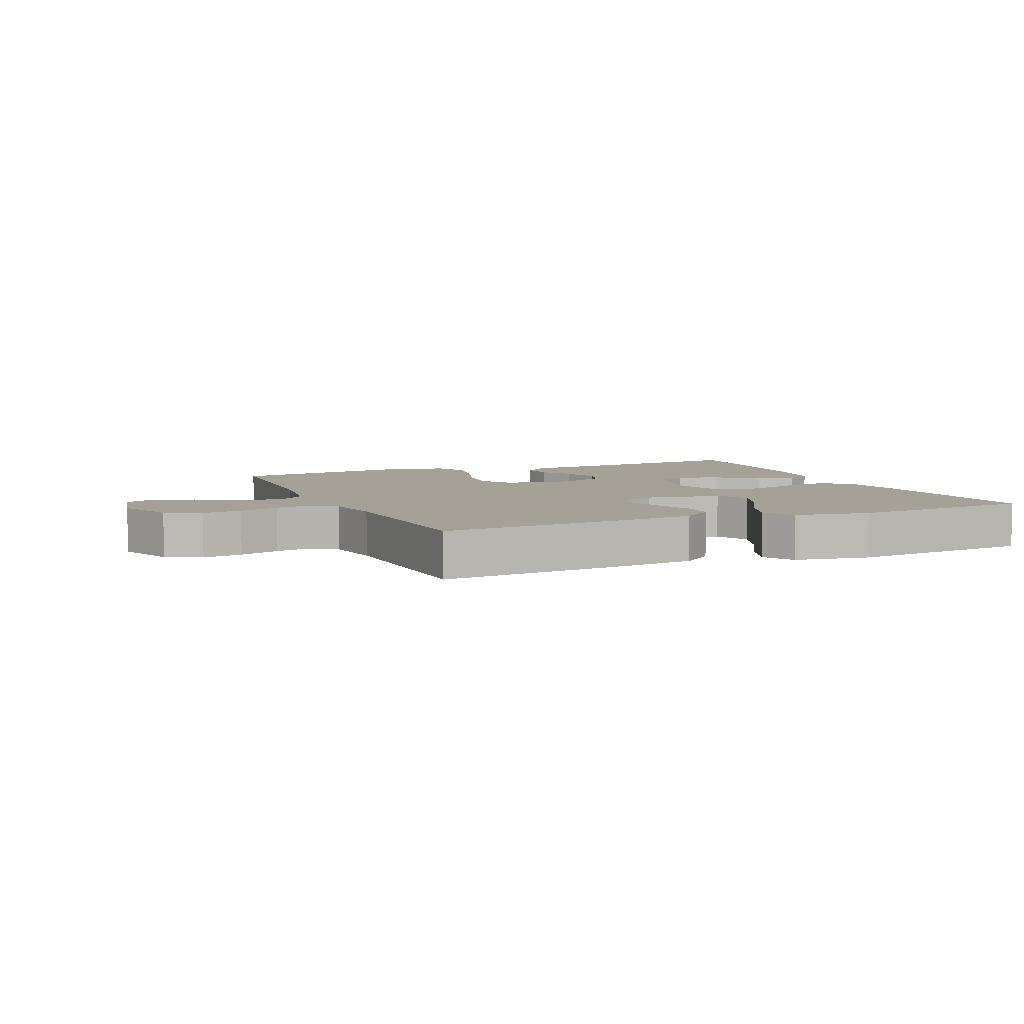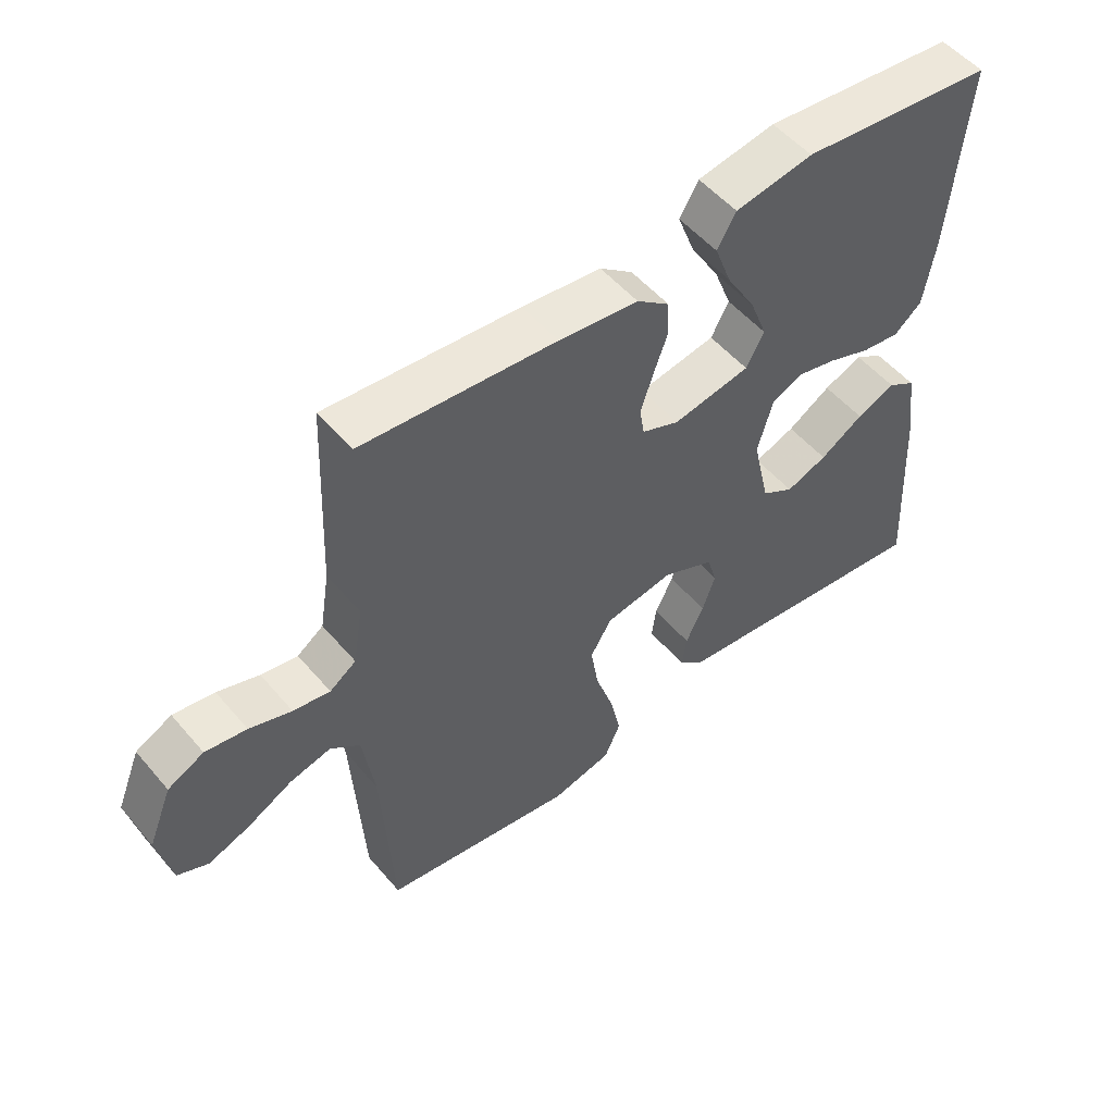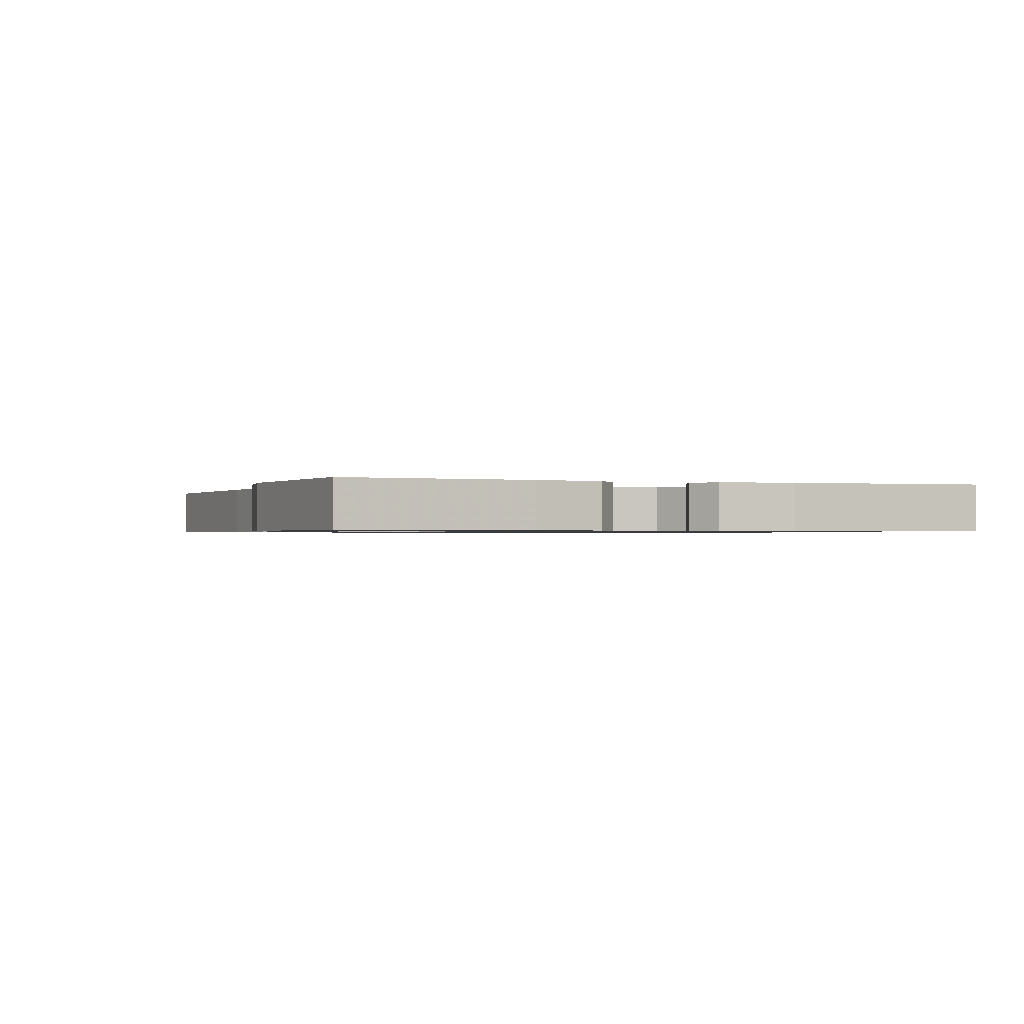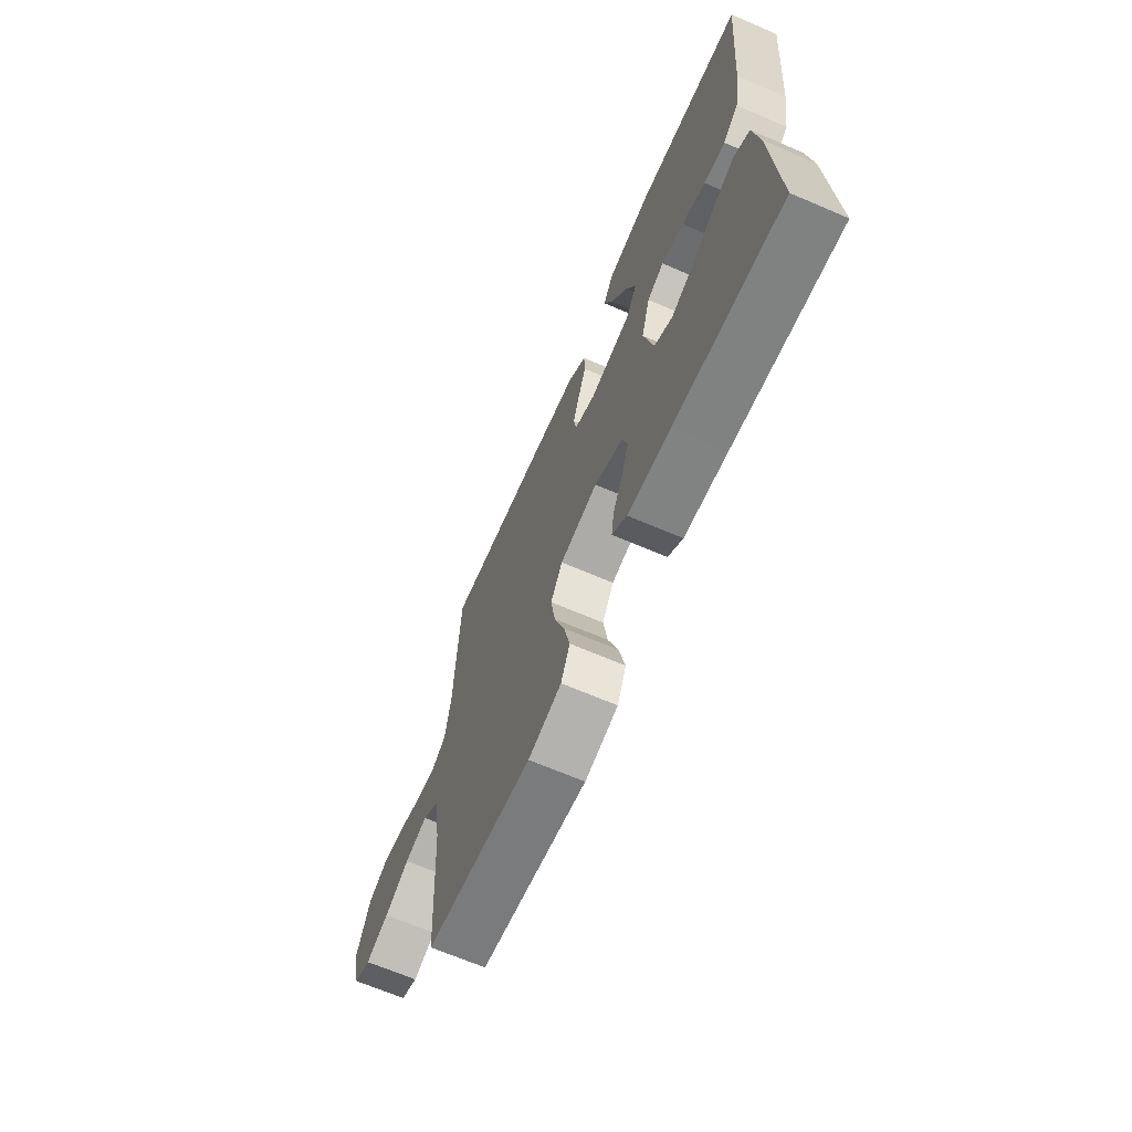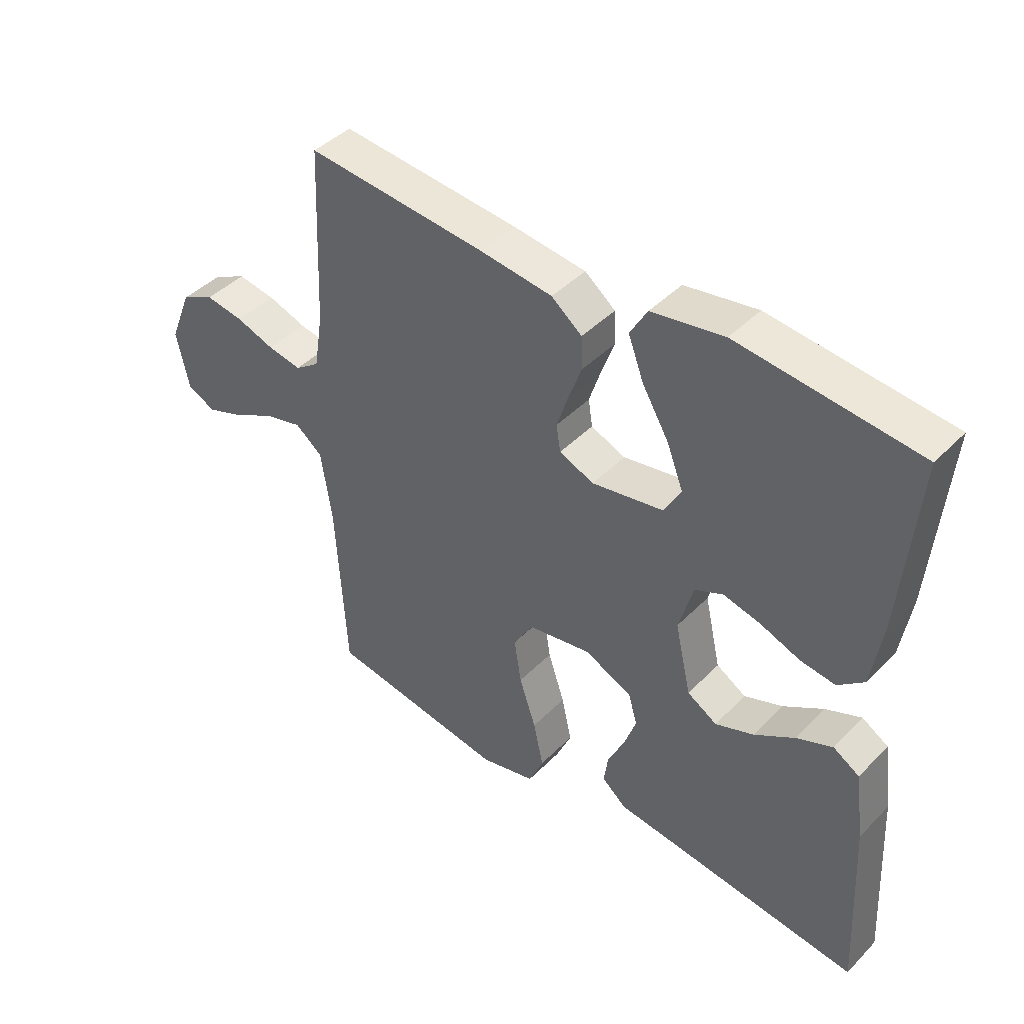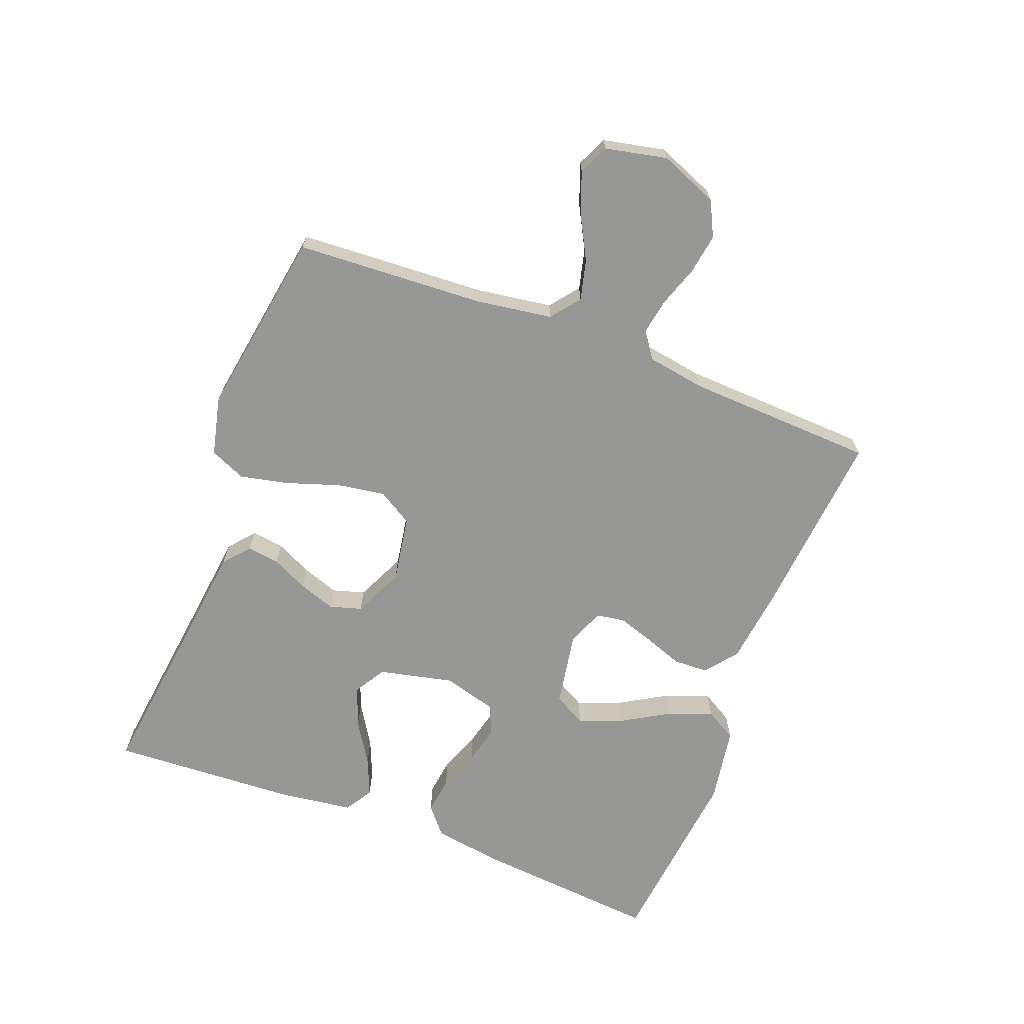
<metadata>
{"format":"obj","ext":"obj","renderer":"f3d","projection":"perspective","resolution":1024,"background":"white","views":[{"elev":6.0,"azim":-23.3,"up":"+Y"},{"elev":52.8,"azim":-39.2,"up":"+Z"},{"elev":-0.8,"azim":69.3,"up":"+Y"},{"elev":-67.1,"azim":66.7,"up":"+Z"},{"elev":42.9,"azim":40.2,"up":"+Z"},{"elev":-68.1,"azim":-111.0,"up":"+Y"}]}
</metadata>
<code>
v 0.5 0.07 0.5
v 0.474 0.07 0.2
v 0.457 0.07 0.094
v 0.414 0.07 0.058
v 0.355 0.07 0.066
v 0.289 0.07 0.091
v 0.227 0.07 0.106
v 0.18 0.07 0.085
v 0.156 0.07 0
v 0.183 0.07 -0.119
v 0.233 0.07 -0.149
v 0.297 0.07 -0.125
v 0.364 0.07 -0.083
v 0.424 0.07 -0.058
v 0.468 0.07 -0.085
v 0.484 0.07 -0.2
v 0.5 0.07 -0.5
v 0.2 0.07 -0.463
v 0.081 0.07 -0.449
v 0.04 0.07 -0.414
v 0.047 0.07 -0.363
v 0.075 0.07 -0.305
v 0.095 0.07 -0.247
v 0.08 0.07 -0.196
v 0 0.07 -0.159
v -0.106 0.07 -0.177
v -0.139 0.07 -0.232
v -0.127 0.07 -0.308
v -0.099 0.07 -0.392
v -0.082 0.07 -0.469
v -0.107 0.07 -0.526
v -0.2 0.07 -0.548
v -0.5 0.07 -0.5
v -0.517 0.07 -0.2
v -0.535 0.07 -0.079
v -0.581 0.07 -0.043
v -0.645 0.07 -0.059
v -0.714 0.07 -0.096
v -0.779 0.07 -0.12
v -0.827 0.07 -0.098
v -0.848 0.07 0
v -0.811 0.07 0.092
v -0.755 0.07 0.12
v -0.691 0.07 0.11
v -0.626 0.07 0.088
v -0.569 0.07 0.078
v -0.528 0.07 0.107
v -0.513 0.07 0.2
v -0.5 0.07 0.5
v -0.2 0.07 0.473
v -0.077 0.07 0.458
v -0.026 0.07 0.418
v -0.024 0.07 0.363
v -0.046 0.07 0.302
v -0.065 0.07 0.244
v -0.058 0.07 0.199
v 0 0.07 0.175
v 0.12 0.07 0.196
v 0.148 0.07 0.247
v 0.121 0.07 0.317
v 0.076 0.07 0.393
v 0.05 0.07 0.462
v 0.079 0.07 0.512
v 0.2 0.07 0.532
v 0.5 0 0.5
v 0.474 0 0.2
v 0.457 0 0.094
v 0.414 0 0.058
v 0.355 0 0.066
v 0.289 0 0.091
v 0.227 0 0.106
v 0.18 0 0.085
v 0.156 0 0
v 0.183 0 -0.119
v 0.233 0 -0.149
v 0.297 0 -0.125
v 0.364 0 -0.083
v 0.424 0 -0.058
v 0.468 0 -0.085
v 0.484 0 -0.2
v 0.5 0 -0.5
v 0.2 0 -0.463
v 0.081 0 -0.449
v 0.04 0 -0.414
v 0.047 0 -0.363
v 0.075 0 -0.305
v 0.095 0 -0.247
v 0.08 0 -0.196
v 0 0 -0.159
v -0.106 0 -0.177
v -0.139 0 -0.232
v -0.127 0 -0.308
v -0.099 0 -0.392
v -0.082 0 -0.469
v -0.107 0 -0.526
v -0.2 0 -0.548
v -0.5 0 -0.5
v -0.517 0 -0.2
v -0.535 0 -0.079
v -0.581 0 -0.043
v -0.645 0 -0.059
v -0.714 0 -0.096
v -0.779 0 -0.12
v -0.827 0 -0.098
v -0.848 0 0
v -0.811 0 0.092
v -0.755 0 0.12
v -0.691 0 0.11
v -0.626 0 0.088
v -0.569 0 0.078
v -0.528 0 0.107
v -0.513 0 0.2
v -0.5 0 0.5
v -0.2 0 0.473
v -0.077 0 0.458
v -0.026 0 0.418
v -0.024 0 0.363
v -0.046 0 0.302
v -0.065 0 0.244
v -0.058 0 0.199
v 0 0 0.175
v 0.12 0 0.196
v 0.148 0 0.247
v 0.121 0 0.317
v 0.076 0 0.393
v 0.05 0 0.462
v 0.079 0 0.512
v 0.2 0 0.532
f 60 61 62 63
f 59 60 63 64
f 51 52 53 54
f 51 54 55
f 48 49 50 51
f 47 48 51 55
f 46 47 55 56
f 42 43 44 45
f 42 45 46
f 41 42 46
f 37 38 39 40
f 36 37 40 41
f 31 32 33 34
f 31 34 35
f 28 29 30 31
f 27 28 31 35
f 26 27 35 36
f 19 20 21 22
f 18 19 22 23
f 17 18 23 24
f 15 16 17 24
f 12 13 14 15
f 11 12 15
f 3 4 5 6
f 3 6 7
f 2 3 7
f 59 64 1 2
f 58 59 2 7
f 57 58 7 8
f 56 57 8 9
f 36 41 46 56
f 25 26 36 56
f 25 56 9 10
f 24 25 10 11
f 11 15 24
f 127 126 125 124
f 128 127 124 123
f 118 117 116 115
f 119 118 115
f 115 114 113 112
f 119 115 112 111
f 120 119 111 110
f 109 108 107 106
f 110 109 106
f 110 106 105
f 104 103 102 101
f 105 104 101 100
f 98 97 96 95
f 99 98 95
f 95 94 93 92
f 99 95 92 91
f 100 99 91 90
f 86 85 84 83
f 87 86 83 82
f 88 87 82 81
f 88 81 80 79
f 79 78 77 76
f 79 76 75
f 70 69 68 67
f 71 70 67
f 71 67 66
f 66 65 128 123
f 71 66 123 122
f 72 71 122 121
f 73 72 121 120
f 120 110 105 100
f 120 100 90 89
f 74 73 120 89
f 75 74 89 88
f 88 79 75
f 1 65 66 2
f 2 66 67 3
f 3 67 68 4
f 4 68 69 5
f 5 69 70 6
f 6 70 71 7
f 7 71 72 8
f 8 72 73 9
f 9 73 74 10
f 10 74 75 11
f 11 75 76 12
f 12 76 77 13
f 13 77 78 14
f 14 78 79 15
f 15 79 80 16
f 16 80 81 17
f 17 81 82 18
f 18 82 83 19
f 19 83 84 20
f 20 84 85 21
f 21 85 86 22
f 22 86 87 23
f 23 87 88 24
f 24 88 89 25
f 25 89 90 26
f 26 90 91 27
f 27 91 92 28
f 28 92 93 29
f 29 93 94 30
f 30 94 95 31
f 31 95 96 32
f 32 96 97 33
f 33 97 98 34
f 34 98 99 35
f 35 99 100 36
f 36 100 101 37
f 37 101 102 38
f 38 102 103 39
f 39 103 104 40
f 40 104 105 41
f 41 105 106 42
f 42 106 107 43
f 43 107 108 44
f 44 108 109 45
f 45 109 110 46
f 46 110 111 47
f 47 111 112 48
f 48 112 113 49
f 49 113 114 50
f 50 114 115 51
f 51 115 116 52
f 52 116 117 53
f 53 117 118 54
f 54 118 119 55
f 55 119 120 56
f 56 120 121 57
f 57 121 122 58
f 58 122 123 59
f 59 123 124 60
f 60 124 125 61
f 61 125 126 62
f 62 126 127 63
f 63 127 128 64
f 64 128 65 1

</code>
